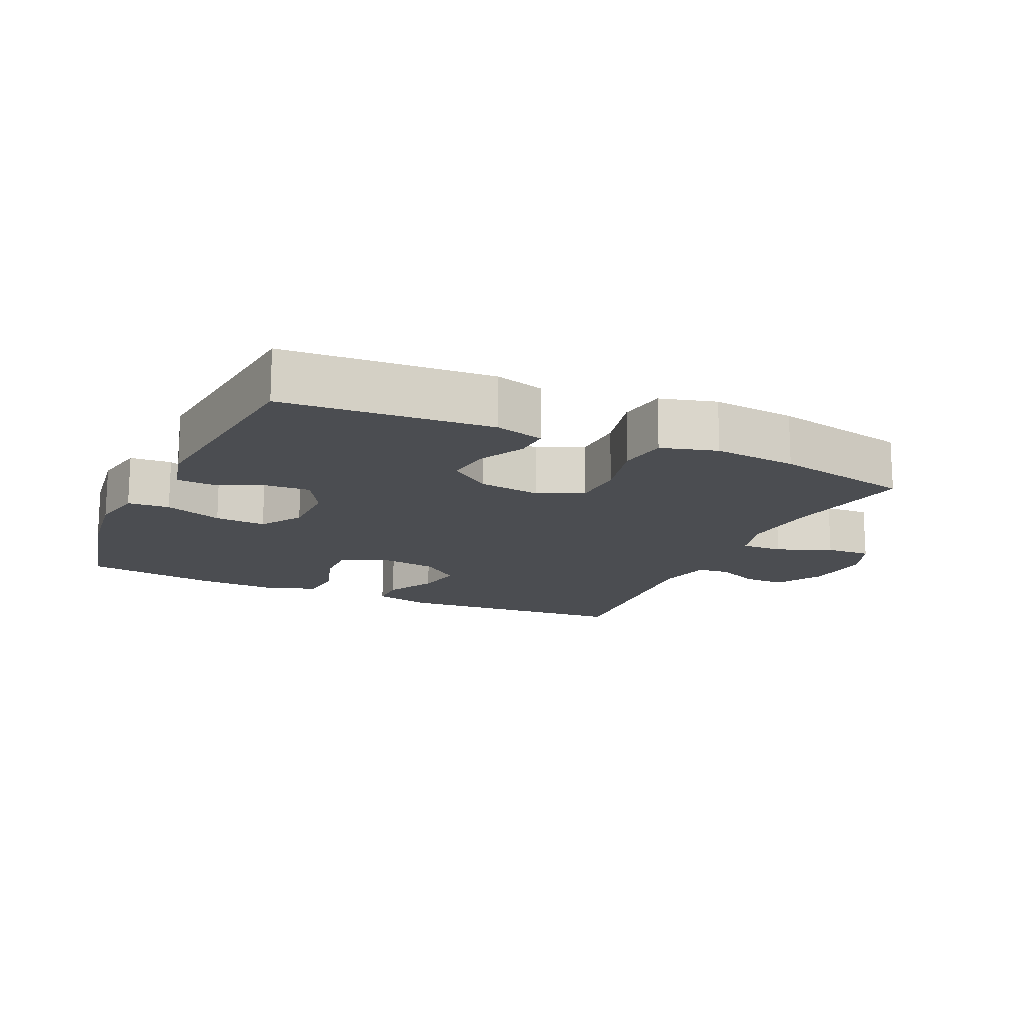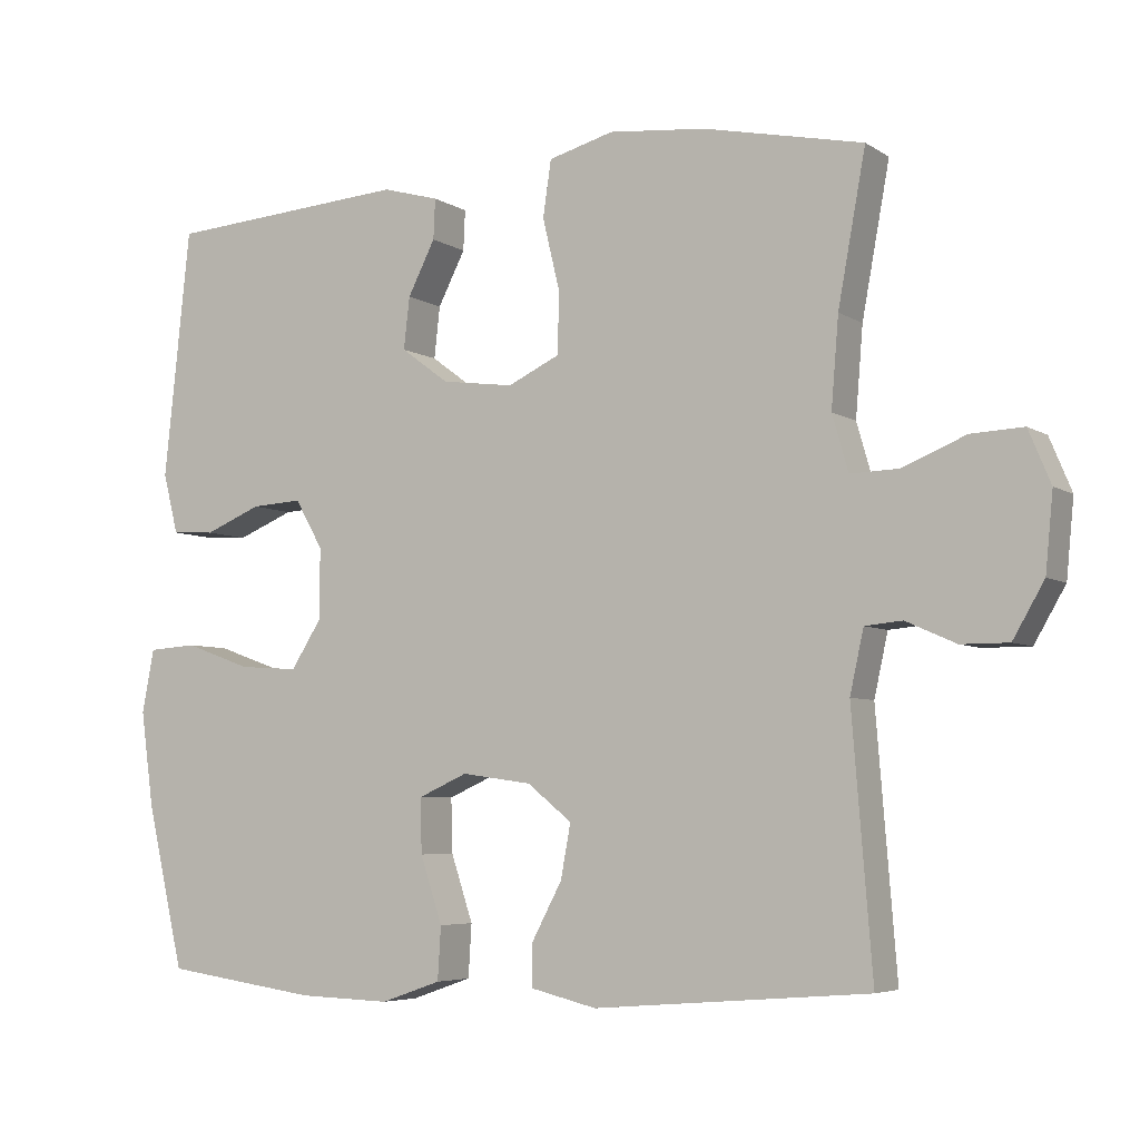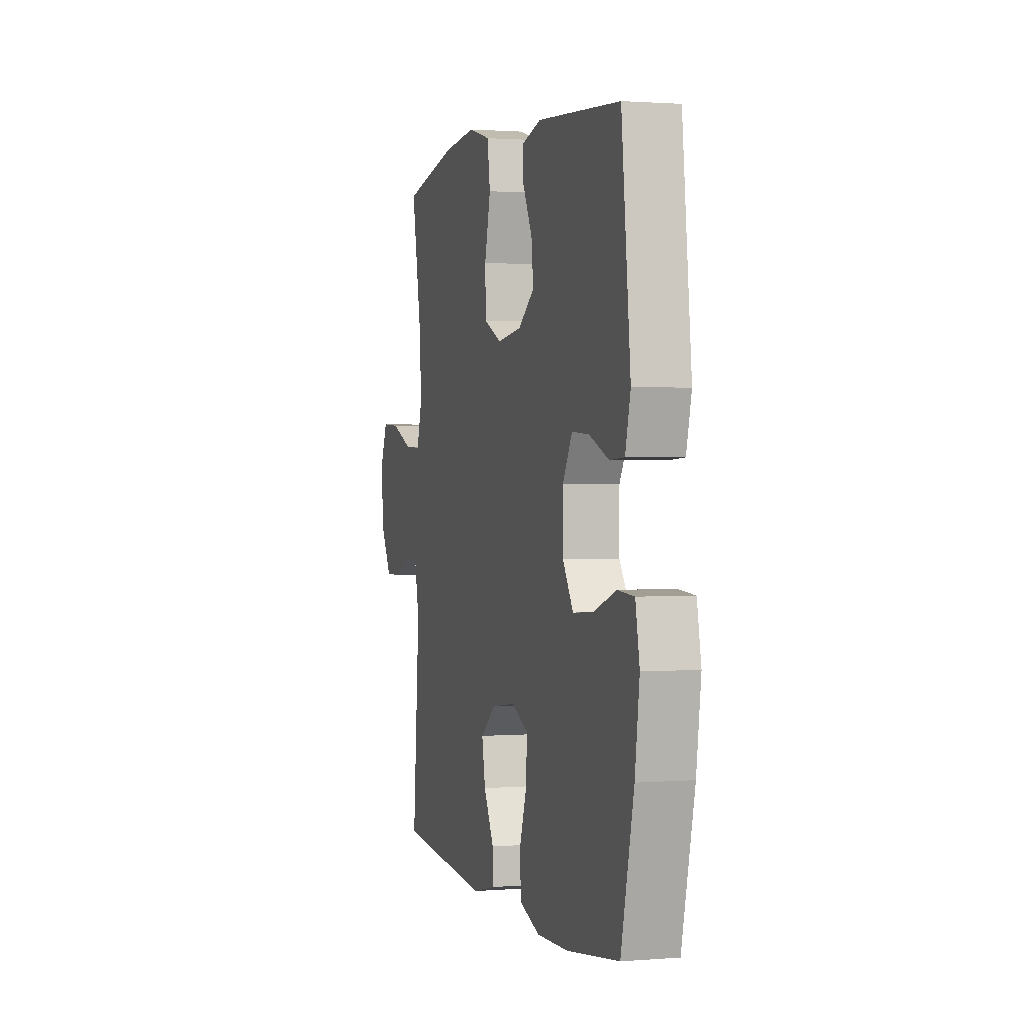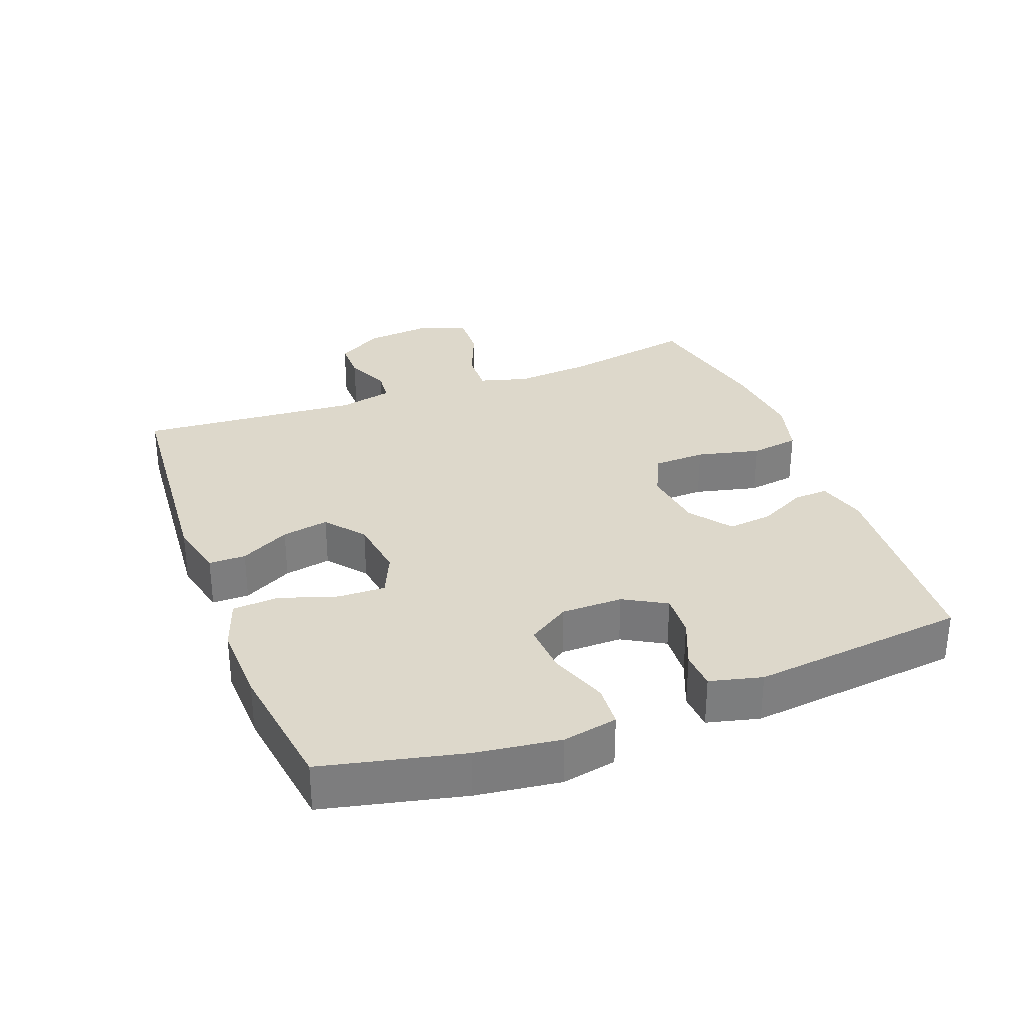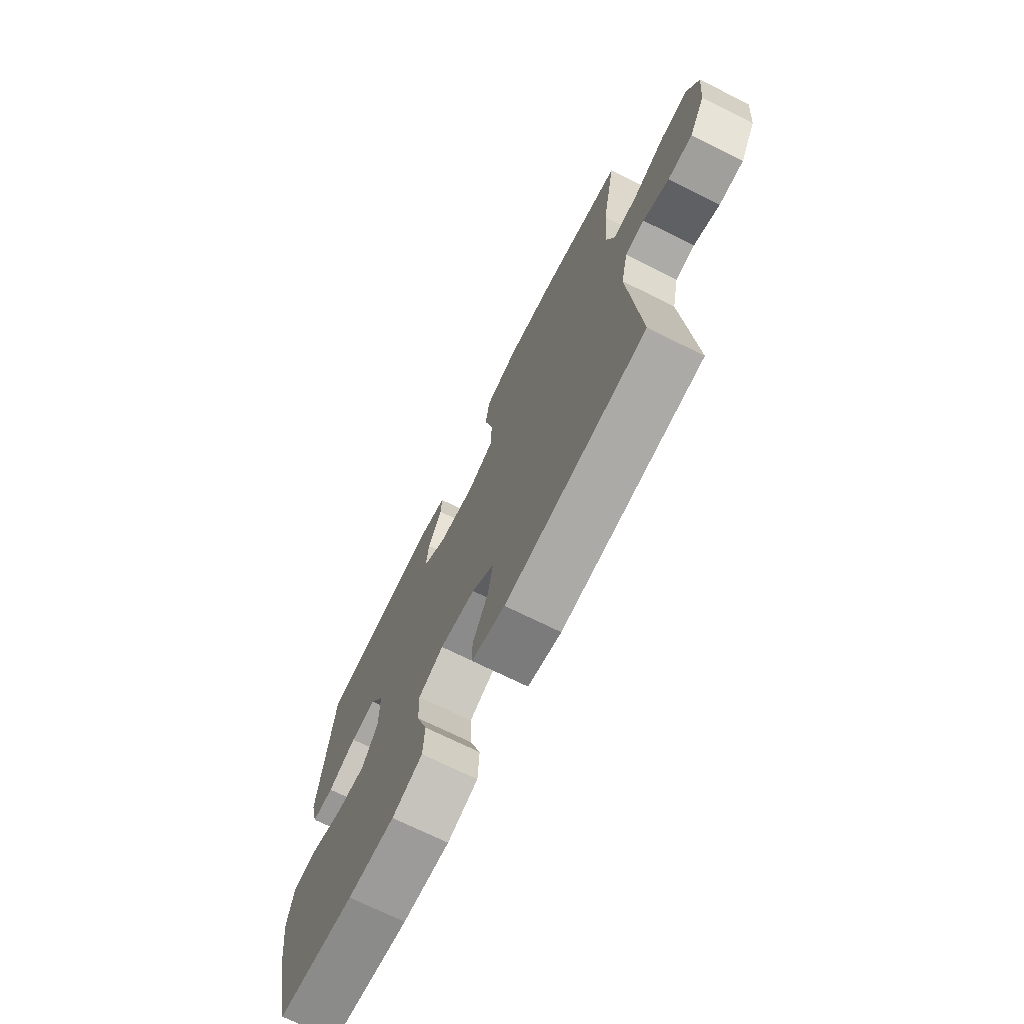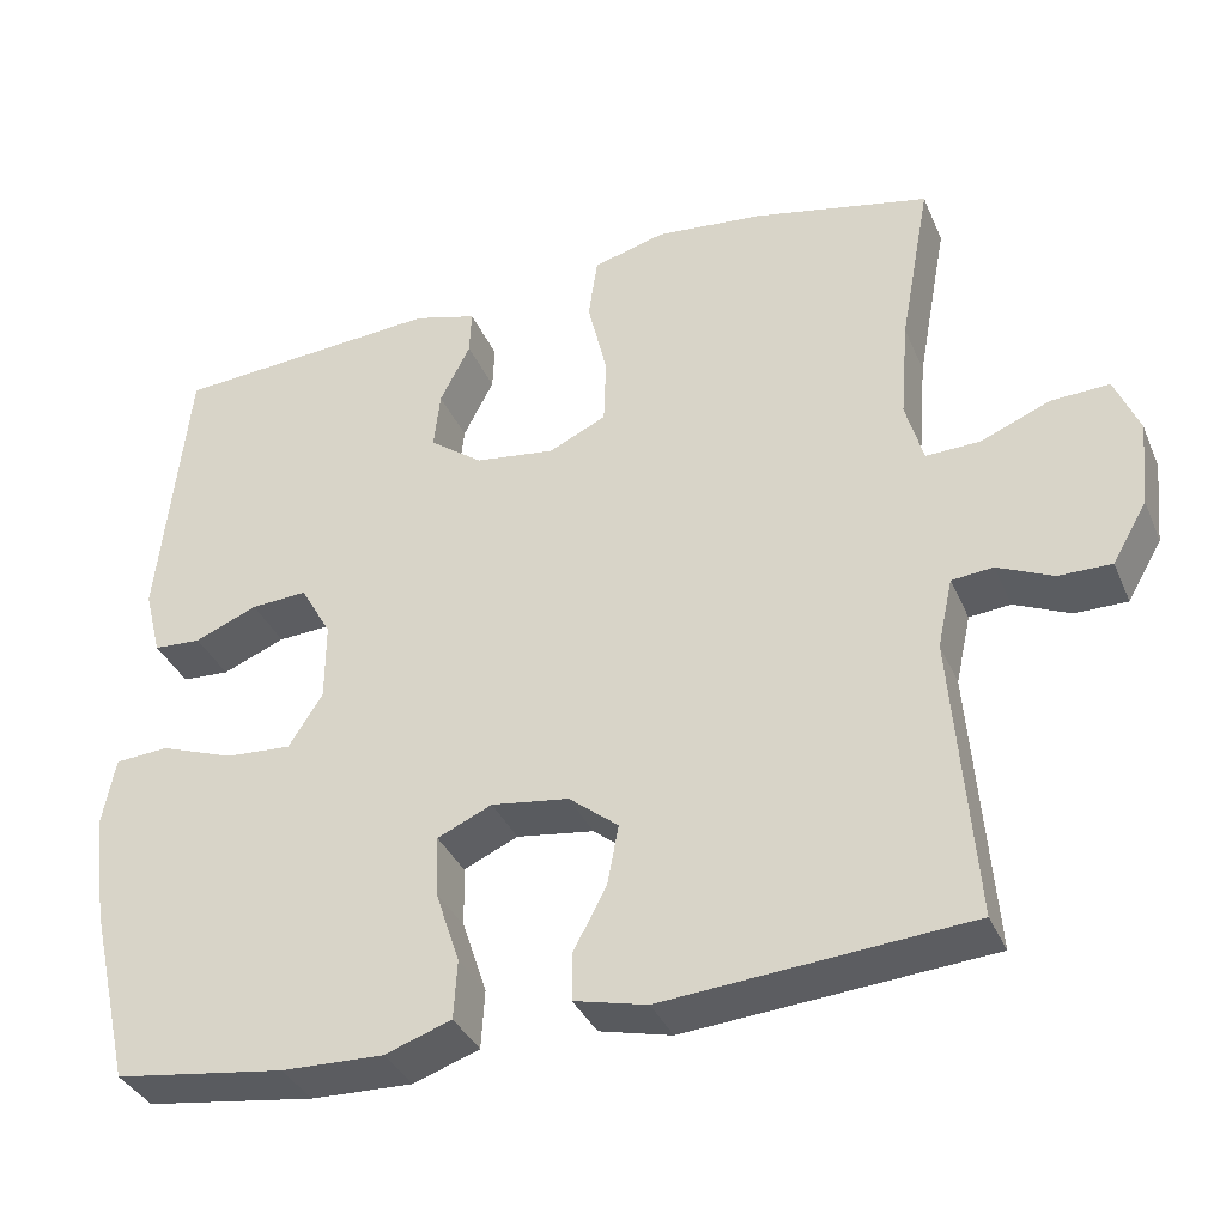
<metadata>
{"format":"obj","ext":"obj","renderer":"f3d","projection":"perspective","resolution":1024,"background":"white","views":[{"elev":-15.6,"azim":-24.6,"up":"+Y"},{"elev":-5.4,"azim":29.0,"up":"+Z"},{"elev":1.2,"azim":-106.3,"up":"+Z"},{"elev":31.4,"azim":-110.8,"up":"+Y"},{"elev":-71.4,"azim":63.6,"up":"+Z"},{"elev":-35.6,"azim":21.2,"up":"+Z"}]}
</metadata>
<code>
o path1418
v -0.3199 0.0375 -0.5284
v -0.197 0.0375 -0.5322
v -0.1169 0.0375 -0.5043
v -0.1126 0.0375 -0.4335
v -0.1419 0.0375 -0.3446
v -0.144 0.0375 -0.2718
v -0.07805 0.0375 -0.2423
v 0.01524 0.0375 -0.2553
v 0.07494 0.0375 -0.3031
v 0.0615 0.0375 -0.3753
v 0.02114 0.0375 -0.4515
v 0.0215 0.0375 -0.5083
v 0.1091 0.0375 -0.5294
v 0.4764 0.0375 -0.4995
v 0.4493 0.0375 -0.1576
v 0.4676 0.0375 -0.07406
v 0.5176 0.0375 -0.06939
v 0.5846 0.0375 -0.09918
v 0.6482 0.0375 -0.09935
v 0.69 0.0375 -0.02697
v 0.7 0.0375 0.07612
v 0.6704 0.0375 0.1469
v 0.6003 0.0375 0.1436
v 0.5161 0.0375 0.1089
v 0.4511 0.0375 0.1067
v 0.4296 0.0375 0.1817
v 0.4394 0.0375 0.301
v 0.4764 0.0375 0.5024
v 0.2627 0.0375 0.5474
v 0.1336 0.0375 0.5601
v 0.04657 0.0375 0.5361
v 0.03554 0.0375 0.4609
v 0.0589 0.0375 0.3633
v 0.05618 0.0375 0.2826
v -0.01305 0.0375 0.2499
v -0.1093 0.0375 0.2627
v -0.1731 0.0375 0.31
v -0.1654 0.0375 0.3792
v -0.1288 0.0375 0.4512
v -0.1264 0.0375 0.5052
v -0.202 0.0375 0.5263
v -0.5253 0.0375 0.5024
v -0.5606 0.0375 0.17
v -0.5404 0.0375 0.08936
v -0.483 0.0375 0.08616
v -0.4073 0.0375 0.1175
v -0.3396 0.0375 0.1215
v -0.3024 0.0375 0.05648
v -0.3028 0.0375 -0.03815
v -0.3439 0.0375 -0.1026
v -0.4229 0.0375 -0.09749
v -0.5118 0.0375 -0.06559
v -0.5765 0.0375 -0.07002
v -0.5927 0.0375 -0.1543
v -0.5752 0.0375 -0.2835
v -0.5253 0.0375 -0.4995
v -0.3199 -0.0375 -0.5284
v -0.197 -0.0375 -0.5322
v -0.1169 -0.0375 -0.5043
v -0.1126 -0.0375 -0.4335
v -0.1419 -0.0375 -0.3446
v -0.144 -0.0375 -0.2718
v -0.07805 -0.0375 -0.2423
v 0.01524 -0.0375 -0.2553
v 0.07494 -0.0375 -0.3031
v 0.0615 -0.0375 -0.3753
v 0.02114 -0.0375 -0.4515
v 0.0215 -0.0375 -0.5083
v 0.1091 -0.0375 -0.5294
v 0.4764 -0.0375 -0.4995
v 0.4493 -0.0375 -0.1576
v 0.4676 -0.0375 -0.07406
v 0.5176 -0.0375 -0.06939
v 0.5846 -0.0375 -0.09918
v 0.6482 -0.0375 -0.09935
v 0.69 -0.0375 -0.02697
v 0.7 -0.0375 0.07612
v 0.6704 -0.0375 0.1469
v 0.6003 -0.0375 0.1436
v 0.5161 -0.0375 0.1089
v 0.4511 -0.0375 0.1067
v 0.4296 -0.0375 0.1817
v 0.4394 -0.0375 0.301
v 0.4764 -0.0375 0.5024
v 0.2627 -0.0375 0.5474
v 0.1336 -0.0375 0.5601
v 0.04657 -0.0375 0.5361
v 0.03554 -0.0375 0.4609
v 0.0589 -0.0375 0.3633
v 0.05618 -0.0375 0.2826
v -0.01305 -0.0375 0.2499
v -0.1093 -0.0375 0.2627
v -0.1731 -0.0375 0.31
v -0.1654 -0.0375 0.3792
v -0.1288 -0.0375 0.4512
v -0.1264 -0.0375 0.5052
v -0.202 -0.0375 0.5263
v -0.5253 -0.0375 0.5024
v -0.5606 -0.0375 0.17
v -0.5404 -0.0375 0.08936
v -0.483 -0.0375 0.08616
v -0.4073 -0.0375 0.1175
v -0.3396 -0.0375 0.1215
v -0.3024 -0.0375 0.05648
v -0.3028 -0.0375 -0.03815
v -0.3439 -0.0375 -0.1026
v -0.4229 -0.0375 -0.09749
v -0.5118 -0.0375 -0.06559
v -0.5765 -0.0375 -0.07002
v -0.5927 -0.0375 -0.1543
v -0.5752 -0.0375 -0.2835
v -0.5253 -0.0375 -0.4995
v -0.5765 0.0375 -0.07002
v -0.5765 0.0375 -0.07002
v -0.5927 0.0375 -0.1543
v -0.5752 0.0375 -0.2835
v -0.5118 0.0375 -0.06559
v -0.5606 0.0375 0.17
v -0.5404 0.0375 0.08936
v -0.5404 0.0375 0.08936
v -0.483 0.0375 0.08616
v -0.5253 0.0375 0.5024
v -0.5253 0.0375 0.5024
v -0.5253 0.0375 -0.4995
v -0.5253 0.0375 -0.4995
v -0.4229 0.0375 -0.09749
v -0.4073 0.0375 0.1175
v -0.3199 0.0375 -0.5284
v -0.3439 0.0375 -0.1026
v -0.3439 0.0375 -0.1026
v -0.3396 0.0375 0.1215
v -0.3396 0.0375 0.1215
v -0.3028 0.0375 -0.03815
v -0.3024 0.0375 0.05648
v -0.202 0.0375 0.5263
v -0.197 0.0375 -0.5322
v -0.1264 0.0375 0.5052
v -0.1264 0.0375 0.5052
v -0.1731 0.0375 0.31
v -0.1654 0.0375 0.3792
v -0.1169 0.0375 -0.5043
v -0.1169 0.0375 -0.5043
v -0.1093 0.0375 0.2627
v -0.1419 0.0375 -0.3446
v -0.144 0.0375 -0.2718
v -0.144 0.0375 -0.2718
v -0.1288 0.0375 0.4512
v -0.07805 0.0375 -0.2423
v -0.1126 0.0375 -0.4335
v -0.01305 0.0375 0.2499
v 0.01524 0.0375 -0.2553
v 0.05618 0.0375 0.2826
v 0.05618 0.0375 0.2826
v 0.07494 0.0375 -0.3031
v 0.07494 0.0375 -0.3031
v 0.0615 0.0375 -0.3753
v 0.02114 0.0375 -0.4515
v 0.0215 0.0375 -0.5083
v 0.0215 0.0375 -0.5083
v 0.1091 0.0375 -0.5294
v 0.04657 0.0375 0.5361
v 0.04657 0.0375 0.5361
v 0.03554 0.0375 0.4609
v 0.0589 0.0375 0.3633
v 0.1336 0.0375 0.5601
v 0.2627 0.0375 0.5474
v 0.4764 0.0375 0.5024
v 0.4764 0.0375 0.5024
v 0.4296 0.0375 0.1817
v 0.4394 0.0375 0.301
v 0.4511 0.0375 0.1067
v 0.4511 0.0375 0.1067
v 0.4493 0.0375 -0.1576
v 0.4676 0.0375 -0.07406
v 0.4676 0.0375 -0.07406
v 0.4764 0.0375 -0.4995
v 0.4764 0.0375 -0.4995
v 0.5161 0.0375 0.1089
v 0.5176 0.0375 -0.06939
v 0.6003 0.0375 0.1436
v 0.5846 0.0375 -0.09918
v 0.6482 0.0375 -0.09935
v 0.6704 0.0375 0.1469
v 0.6704 0.0375 0.1469
v 0.69 0.0375 -0.02697
v 0.7 0.0375 0.07612
v -0.5765 -0.0375 -0.07002
v -0.5765 -0.0375 -0.07002
v -0.5927 -0.0375 -0.1543
v -0.5752 -0.0375 -0.2835
v -0.5118 -0.0375 -0.06559
v -0.5606 -0.0375 0.17
v -0.5404 -0.0375 0.08936
v -0.5404 -0.0375 0.08936
v -0.483 -0.0375 0.08616
v -0.5253 -0.0375 0.5024
v -0.5253 -0.0375 0.5024
v -0.5253 -0.0375 -0.4995
v -0.5253 -0.0375 -0.4995
v -0.4229 -0.0375 -0.09749
v -0.4073 -0.0375 0.1175
v -0.3199 -0.0375 -0.5284
v -0.3439 -0.0375 -0.1026
v -0.3439 -0.0375 -0.1026
v -0.3396 -0.0375 0.1215
v -0.3396 -0.0375 0.1215
v -0.3028 -0.0375 -0.03815
v -0.3024 -0.0375 0.05648
v -0.202 -0.0375 0.5263
v -0.197 -0.0375 -0.5322
v -0.1264 -0.0375 0.5052
v -0.1264 -0.0375 0.5052
v -0.1731 -0.0375 0.31
v -0.1654 -0.0375 0.3792
v -0.1169 -0.0375 -0.5043
v -0.1169 -0.0375 -0.5043
v -0.1093 -0.0375 0.2627
v -0.1419 -0.0375 -0.3446
v -0.144 -0.0375 -0.2718
v -0.144 -0.0375 -0.2718
v -0.1288 -0.0375 0.4512
v -0.07805 -0.0375 -0.2423
v -0.1126 -0.0375 -0.4335
v -0.01305 -0.0375 0.2499
v 0.01524 -0.0375 -0.2553
v 0.05618 -0.0375 0.2826
v 0.05618 -0.0375 0.2826
v 0.07494 -0.0375 -0.3031
v 0.07494 -0.0375 -0.3031
v 0.0615 -0.0375 -0.3753
v 0.02114 -0.0375 -0.4515
v 0.0215 -0.0375 -0.5083
v 0.0215 -0.0375 -0.5083
v 0.1091 -0.0375 -0.5294
v 0.04657 -0.0375 0.5361
v 0.04657 -0.0375 0.5361
v 0.03554 -0.0375 0.4609
v 0.0589 -0.0375 0.3633
v 0.1336 -0.0375 0.5601
v 0.2627 -0.0375 0.5474
v 0.4764 -0.0375 0.5024
v 0.4764 -0.0375 0.5024
v 0.4296 -0.0375 0.1817
v 0.4394 -0.0375 0.301
v 0.4511 -0.0375 0.1067
v 0.4511 -0.0375 0.1067
v 0.4493 -0.0375 -0.1576
v 0.4676 -0.0375 -0.07406
v 0.4676 -0.0375 -0.07406
v 0.4764 -0.0375 -0.4995
v 0.4764 -0.0375 -0.4995
v 0.5161 -0.0375 0.1089
v 0.5176 -0.0375 -0.06939
v 0.6003 -0.0375 0.1436
v 0.5846 -0.0375 -0.09918
v 0.6482 -0.0375 -0.09935
v 0.6704 -0.0375 0.1469
v 0.6704 -0.0375 0.1469
v 0.69 -0.0375 -0.02697
v 0.7 -0.0375 0.07612
f 198 202 190
f 252 253 259
f 253 252 245
f 190 203 200
f 210 218 202
f 190 200 189
f 237 239 235
f 257 254 260
f 248 225 247
f 213 214 196
f 253 245 248
f 222 207 219
f 209 221 211
f 240 238 244
f 225 245 226
f 243 244 226
f 247 228 250
f 230 250 228
f 248 245 225
f 255 259 253
f 218 203 202
f 260 254 259
f 201 213 196
f 209 214 221
f 196 214 209
f 219 207 203
f 195 192 193
f 208 217 205
f 208 224 217
f 225 224 222
f 228 247 225
f 252 259 254
f 234 250 230
f 219 203 218
f 215 223 210
f 218 210 223
f 222 224 207
f 226 244 238
f 239 238 240
f 207 224 208
f 238 239 237
f 192 201 196
f 202 203 190
f 240 244 241
f 245 243 226
f 256 259 255
f 189 191 187
f 201 192 195
f 232 234 231
f 225 226 224
f 189 200 191
f 231 234 230
f 201 205 213
f 205 217 213
f 114 54 110 188
f 54 55 111 110
f 52 53 109 108
f 43 120 194 99
f 44 45 101 100
f 123 43 99 197
f 55 125 199 111
f 51 52 108 107
f 45 46 102 101
f 56 1 57 112
f 130 51 107 204
f 46 132 206 102
f 49 50 106 105
f 47 48 104 103
f 41 42 98 97
f 1 2 58 57
f 48 49 105 104
f 138 41 97 212
f 37 38 94 93
f 2 142 216 58
f 36 37 93 92
f 5 146 220 61
f 39 40 96 95
f 38 39 95 94
f 6 7 63 62
f 4 5 61 60
f 3 4 60 59
f 35 36 92 91
f 7 8 64 63
f 153 35 91 227
f 8 155 229 64
f 10 11 67 66
f 11 159 233 67
f 12 13 69 68
f 162 32 88 236
f 32 33 89 88
f 30 31 87 86
f 33 34 90 89
f 9 10 66 65
f 29 30 86 85
f 168 29 85 242
f 26 27 83 82
f 172 26 82 246
f 15 175 249 71
f 177 15 71 251
f 13 14 70 69
f 24 25 81 80
f 27 28 84 83
f 16 17 73 72
f 23 24 80 79
f 17 18 74 73
f 18 19 75 74
f 184 23 79 258
f 19 20 76 75
f 21 22 78 77
f 20 21 77 76
f 124 116 128
f 178 185 179
f 179 171 178
f 116 126 129
f 136 128 144
f 116 115 126
f 163 161 165
f 183 186 180
f 174 173 151
f 139 122 140
f 179 174 171
f 148 145 133
f 135 137 147
f 166 170 164
f 151 152 171
f 169 152 170
f 173 176 154
f 156 154 176
f 174 151 171
f 181 179 185
f 144 128 129
f 186 185 180
f 127 122 139
f 135 147 140
f 122 135 140
f 145 129 133
f 121 119 118
f 134 131 143
f 134 143 150
f 151 148 150
f 154 151 173
f 178 180 185
f 160 156 176
f 145 144 129
f 141 136 149
f 144 149 136
f 148 133 150
f 152 164 170
f 165 166 164
f 133 134 150
f 164 163 165
f 118 122 127
f 128 116 129
f 166 167 170
f 171 152 169
f 182 181 185
f 115 113 117
f 127 121 118
f 158 157 160
f 151 150 152
f 115 117 126
f 157 156 160
f 127 139 131
f 131 139 143

</code>
